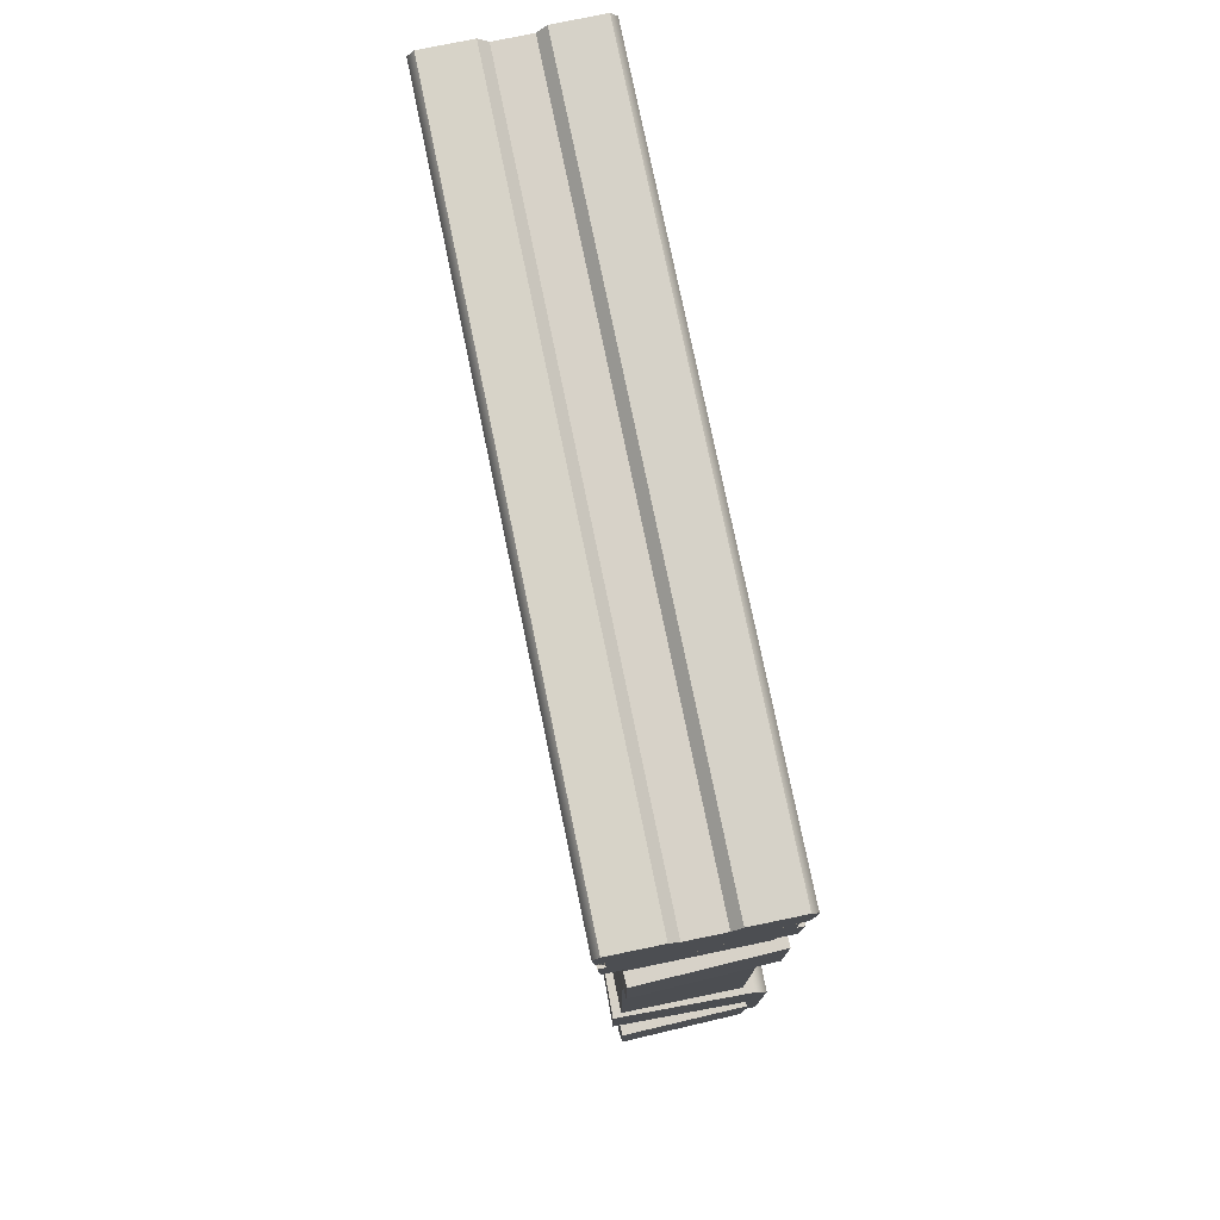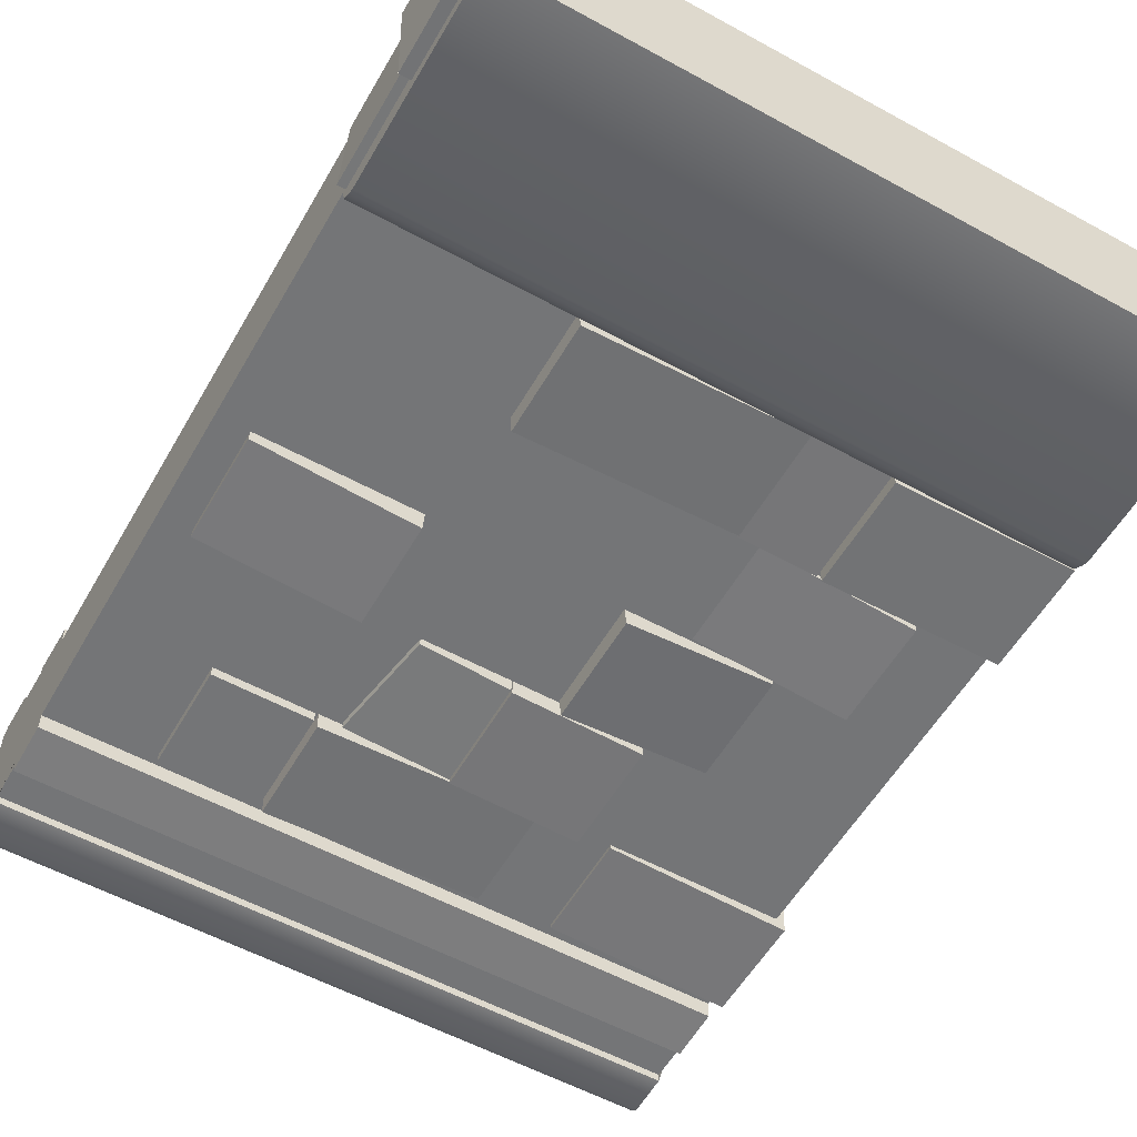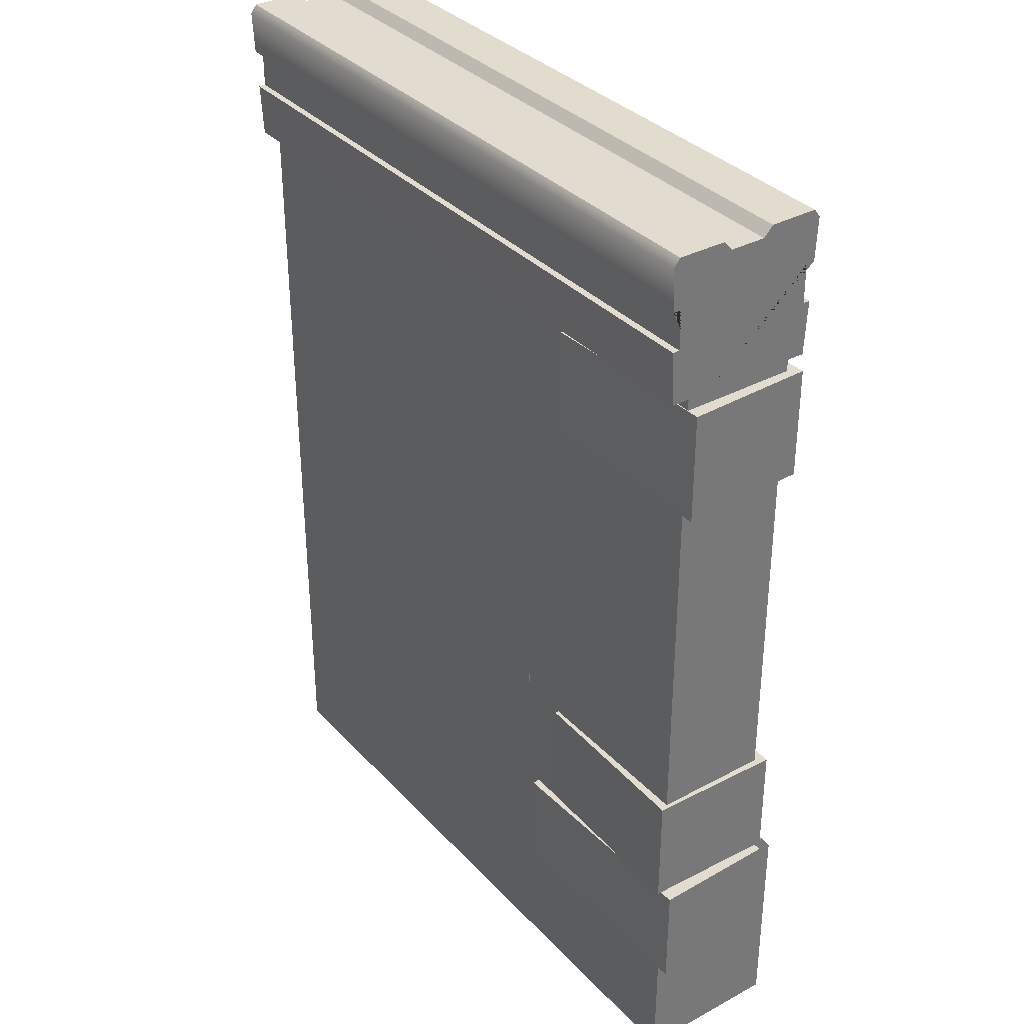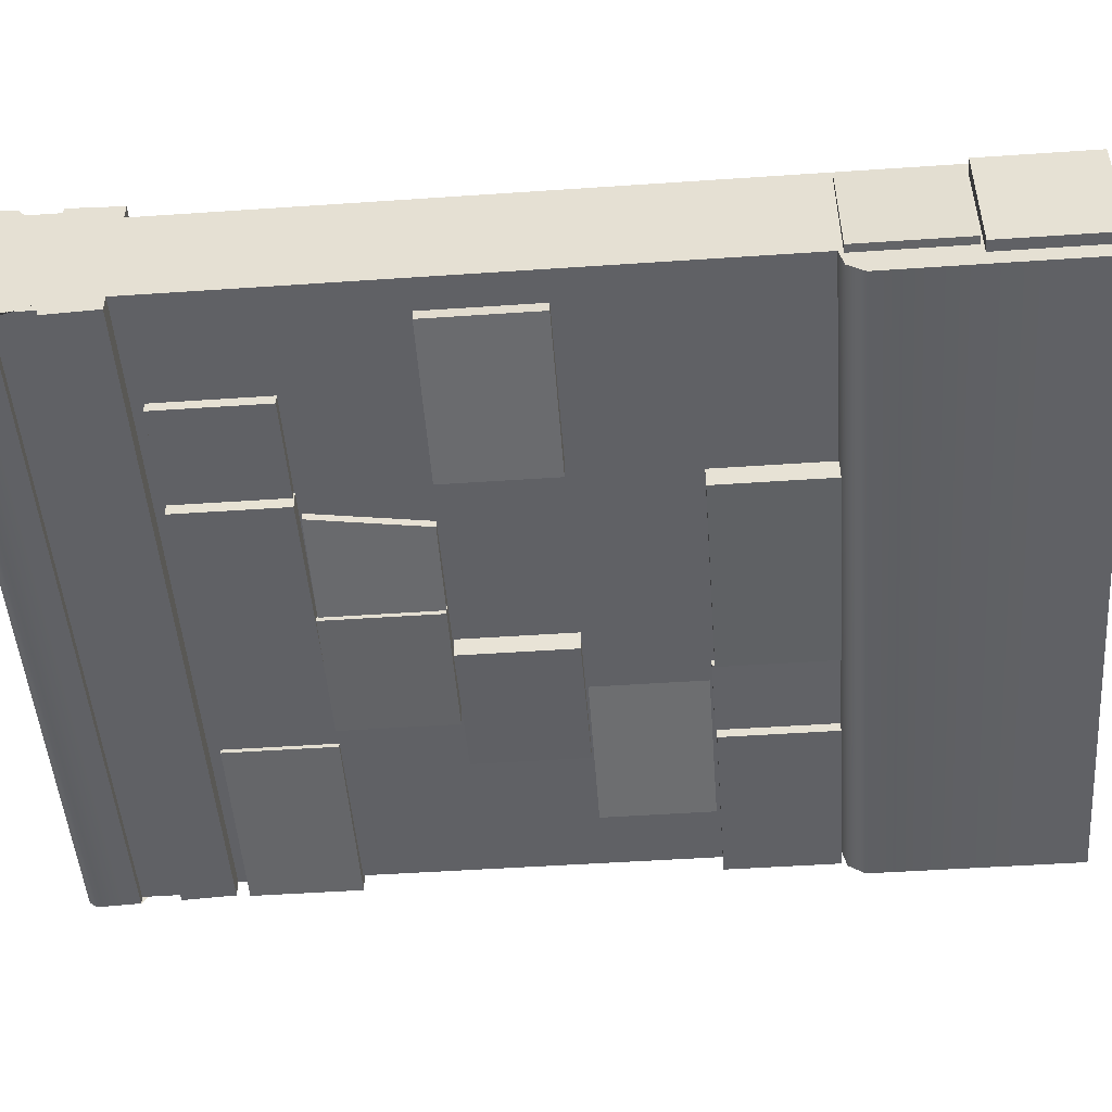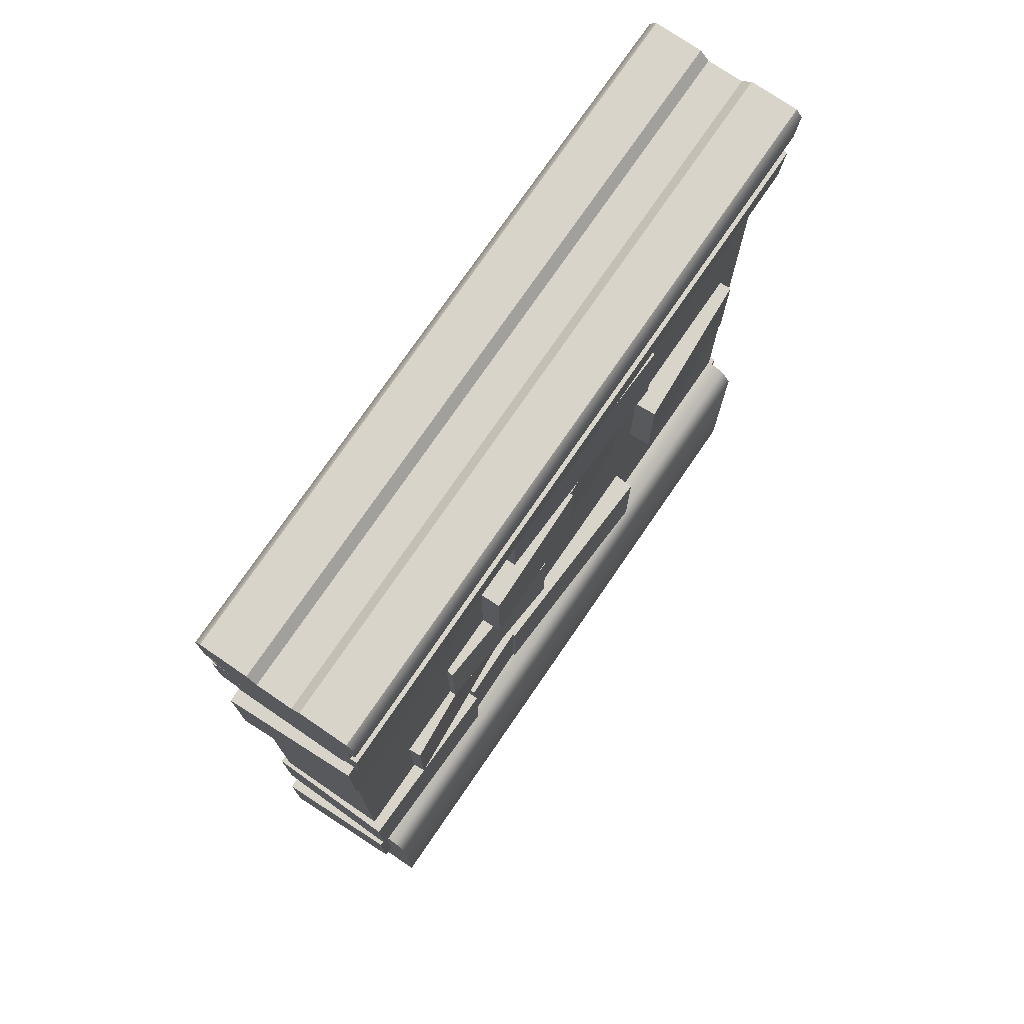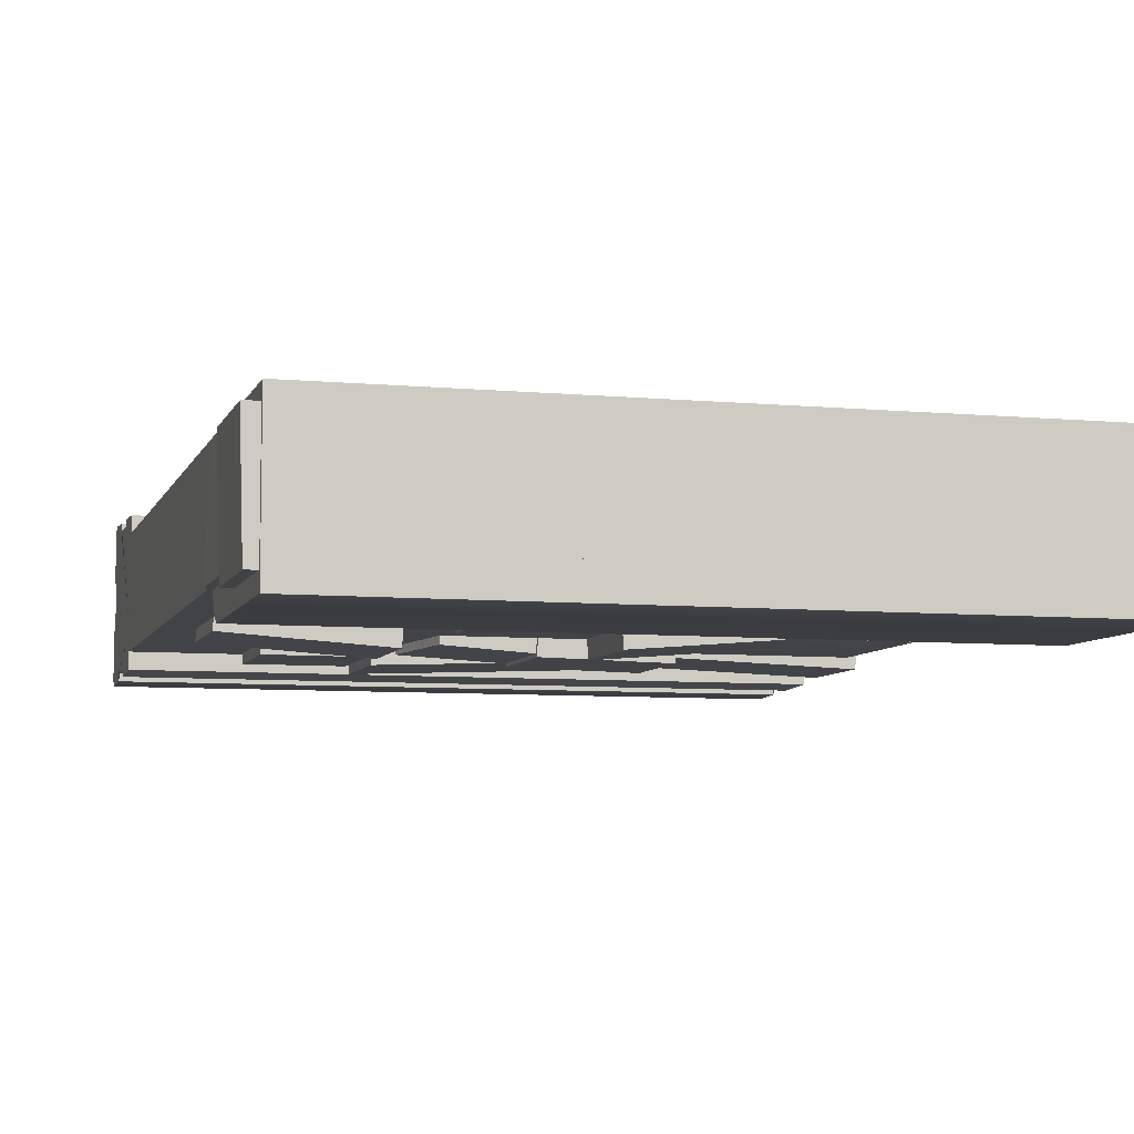
<metadata>
{"format":"obj","ext":"obj","renderer":"f3d","projection":"perspective","resolution":1024,"background":"white","views":[{"elev":77.3,"azim":78.3,"up":"+Y"},{"elev":-56.4,"azim":-29.8,"up":"+Z"},{"elev":34.5,"azim":54.1,"up":"+Y"},{"elev":-49.6,"azim":-85.7,"up":"+Z"},{"elev":75.2,"azim":124.4,"up":"+Y"},{"elev":-6.9,"azim":-15.4,"up":"+Z"}]}
</metadata>
<code>
v -3 0 -1
v -3 3.078 -1
v 3 3.078 -1
v 3 0 -1
v 3 0 0
v 3 3.078 0
v -3 0 0
v -3 3.078 0
v -3 -4 -1
v 3 -4 -1
v 3 -4 0
v -3 -4 0
v 3 -2 -1
v -3 -2 -1
v -3 -4 -1.268
v 3 -4 -1.268
v 3 -2.038 -1.17
v -3 -2.038 -1.17
v 3 -2.179 -1.268
v -3 -2.179 -1.268
v -3 -4 -1
v 3 -4 -1
v 3 4.326 0.1507
v -3 4.326 0.1507
v 3 4.326 -1.151
v -3 4.326 -1.151
v 3 4.324 -0.7355
v -3 4.324 -0.7355
v 3 4.324 -0.2645
v -3 4.324 -0.2645
v 3 4.239 -0.6544
v -3 4.239 -0.6544
v 3 4.239 -0.3456
v -3 4.239 -0.3456
v 3 3.884 -1.189
v -3 3.884 -1.189
v 3 3.884 -1.115
v -3 3.884 -1.115
v 3 3.543 -1.115
v -3 3.543 -1.115
v 3 3.543 -1.176
v -3 3.543 -1.176
v 3 3.078 -0.8146
v -3 3.078 -0.8146
v 3 3.078 -1.152
v -3 3.078 -1.152
v -3 4.255 -1.206
v 3 4.255 -1.206
v 3 3.884 0.1886
v -3 3.884 0.1886
v 3 3.884 0.1155
v -3 3.884 0.1155
v 3 3.543 0.1155
v -3 3.543 0.1155
v 3 3.543 0.1757
v -3 3.543 0.1757
v 3 3.078 -0.1854
v -3 3.078 -0.1854
v 3 3.078 0.152
v -3 3.078 0.152
v -3 4.255 0.206
v 3 4.255 0.206
v 1.142 1.998 -0.629
v 1.142 0.9971 -0.629
v 1.13 0.9971 -1.176
v 1.13 1.998 -1.176
v -0.004875 1.998 -0.6039
v -0.01683 1.998 -1.151
v -0.004875 0.9972 -0.6039
v -0.01683 0.9971 -1.151
v 3.111 2.978 0.001358
v 3.111 2.017 0.001358
v 3.073 2.017 -1.1
v 3.073 2.978 -1.1
v 1.478 2.978 0.06302
v 1.44 2.978 -1.038
v 1.478 2.017 0.06302
v 1.44 2.017 -1.038
v 0.7441 2.969 -0.5378
v 0.7441 2.01 -0.5378
v 0.7662 2.01 -1.084
v 0.7662 2.969 -1.084
v -1.174 2.969 -0.6113
v -1.152 2.969 -1.158
v -1.174 2.01 -0.6113
v -1.152 2.01 -1.158
v -1.281 0.9603 -0.6529
v -1.281 0.001827 -0.6529
v -1.317 0.001816 -1.199
v -1.317 0.9603 -1.199
v -2.689 0.9603 -0.5604
v -2.725 0.9603 -1.106
v -2.689 0.001823 -0.5604
v -2.725 0.001812 -1.106
v -1.183 2.975 -0.5443
v -1.183 2.017 -0.5443
v -1.183 2.017 -1.091
v -1.183 2.975 -1.091
v -2.058 2.975 -0.5443
v -2.058 2.975 -1.091
v -2.058 2.017 -0.5443
v -2.058 2.017 -1.091
v 1.649 0.9852 -0.5157
v 1.649 0.001823 -0.5157
v 1.694 0.001816 -1.061
v 1.694 0.9852 -1.061
v 0.3549 0.9852 -0.6239
v 0.4006 0.9852 -1.169
v 0.3549 0.001823 -0.6239
v 0.4006 0.001816 -1.169
v -0.00824 1.985 -0.5764
v -0.00824 0.9972 -0.5764
v -0.02615 0.9971 -1.123
v -0.02615 1.985 -1.123
v -0.9428 1.985 -0.5248
v -0.9607 1.985 -1.072
v -0.7944 0.9972 -0.5248
v -0.8123 0.9972 -1.072
v 2.417 -0.01901 -0.1153
v 2.417 -0.9775 -0.1153
v 2.335 -0.9775 -1.112
v 2.335 -0.01901 -1.112
v 1.004 -0.01901 0.000453
v 0.9225 -0.01901 -0.9962
v 1.004 -0.9775 0.000453
v 0.9225 -0.9775 -0.9962
v 0.7234 -1.021 -0.5356
v 0.7234 -2.002 -0.5356
v 0.753 -2.002 -1.082
v 0.753 -1.021 -1.082
v -1.177 -1.021 -0.6348
v -1.148 -1.021 -1.181
v -1.177 -2.002 -0.6348
v -1.148 -2.002 -1.181
v 3.032 -1.012 0.07257
v 3.032 -1.996 0.07257
v 3.058 -1.996 -1.09
v 3.058 -1.012 -1.09
v 1.446 -1.012 0.03271
v 1.472 -1.012 -1.13
v 1.446 -1.996 0.03271
v 1.472 -1.996 -1.13
v 1.453 -0.9985 -0.5294
v 1.453 -1.996 -0.5294
v 1.442 -1.996 -1.076
v 1.442 -0.9985 -1.076
v 0.7628 -0.9985 -0.5158
v 0.752 -0.9985 -1.063
v 0.7628 -1.996 -0.5158
v 0.752 -1.996 -1.063
v 3.12 -2.042 0.009468
v 3.12 -2.971 0.009468
v 3.091 -2.971 -1.066
v 3.091 -2.042 -1.066
v 1.163 -2.042 0.06408
v 1.134 -2.042 -1.012
v 1.163 -2.971 0.06408
v 1.134 -2.971 -1.012
v 0.01236 -2.036 -0.5764
v 0.01236 -2.971 -0.5764
v -0.005554 -2.971 -1.095
v -0.005554 -2.036 -1.095
v -1.6 -2.036 -0.5248
v -1.618 -2.036 -1.043
v -1.6 -2.971 -0.5248
v -1.618 -2.971 -1.043
v -1.596 -2.042 -0.1023
v -1.596 -2.971 -0.1023
v -1.628 -2.971 -1.07
v -1.628 -2.042 -1.07
v -3.036 -2.042 -0.05948
v -3.069 -2.042 -1.027
v -3.036 -2.971 -0.05948
v -3.069 -2.971 -1.027
v 0.3684 -2.981 -0.5258
v 0.3684 -3.967 -0.5258
v 0.3684 -3.967 -1.073
v 0.3684 -2.981 -1.073
v -0.8421 -2.981 -0.5258
v -0.8421 -2.981 -1.073
v -0.8421 -3.967 -0.5258
v -0.8421 -3.967 -1.073
v -1.318 -2.998 -0.07698
v -1.318 -3.967 -0.07698
v -1.29 -3.967 -1.077
v -1.29 -2.998 -1.077
v -3.127 -2.998 -0.1287
v -3.099 -2.998 -1.128
v -3.127 -3.967 -0.1287
v -3.099 -3.967 -1.128
f 2 1 7 8
f 3 2 8 6
f 4 3 6 5
f 5 6 8 7
f 3 4 1 2
f 1 9 12 7
f 10 4 5 11
f 9 10 11 12
f 11 5 7 12
f 4 10 9 1
f 18 14 13 17
f 19 20 18 17
f 15 20 19 16
f 22 21 15 16
f 13 14 21 22
f 22 16 19 17 13
f 21 14 18 20 15
f 29 30 24 23
f 26 28 27 25
f 33 34 30 29
f 27 28 32 31
f 31 32 34 33
f 35 36 47 48
f 38 36 35 37
f 40 38 37 39
f 42 40 39 41
f 46 42 41 45
f 43 44 46 45
f 47 26 25 48
f 50 49 62 61
f 51 49 50 52
f 53 51 52 54
f 55 53 54 56
f 59 55 56 60
f 58 57 59 60
f 61 62 23 24
f 44 58 60 56 54 52 50 61 24 30 34 32 28 26 47 36 38 40 42 46
f 57 43 45 41 39 37 35 48 25 27 31 33 29 23 62 49 51 53 55 59
f 63 64 65 66
f 67 63 66 68
f 69 67 68 70
f 64 69 70 65
f 70 68 66 65
f 71 72 73 74
f 75 71 74 76
f 77 75 76 78
f 72 77 78 73
f 75 77 72 71
f 78 76 74 73
f 79 80 81 82
f 83 79 82 84
f 85 83 84 86
f 80 85 86 81
f 86 84 82 81
f 87 88 89 90
f 91 87 90 92
f 93 91 92 94
f 88 93 94 89
f 94 92 90 89
f 95 96 97 98
f 99 95 98 100
f 101 99 100 102
f 96 101 102 97
f 102 100 98 97
f 103 104 105 106
f 107 103 106 108
f 109 107 108 110
f 104 109 110 105
f 110 108 106 105
f 111 112 113 114
f 115 111 114 116
f 117 115 116 118
f 112 117 118 113
f 118 116 114 113
f 119 120 121 122
f 123 119 122 124
f 125 123 124 126
f 120 125 126 121
f 126 124 122 121
f 127 128 129 130
f 131 127 130 132
f 133 131 132 134
f 128 133 134 129
f 134 132 130 129
f 135 136 137 138
f 139 135 138 140
f 141 139 140 142
f 136 141 142 137
f 139 141 136 135
f 142 140 138 137
f 143 144 145 146
f 147 143 146 148
f 149 147 148 150
f 144 149 150 145
f 150 148 146 145
f 151 152 153 154
f 155 151 154 156
f 157 155 156 158
f 152 157 158 153
f 155 157 152 151
f 158 156 154 153
f 159 160 161 162
f 163 159 162 164
f 165 163 164 166
f 160 165 166 161
f 166 164 162 161
f 167 168 169 170
f 171 167 170 172
f 173 171 172 174
f 168 173 174 169
f 171 173 168 167
f 174 172 170 169
f 175 176 177 178
f 179 175 178 180
f 181 179 180 182
f 176 181 182 177
f 182 180 178 177
f 183 184 185 186
f 187 183 186 188
f 189 187 188 190
f 184 189 190 185
f 187 189 184 183
f 190 188 186 185

</code>
